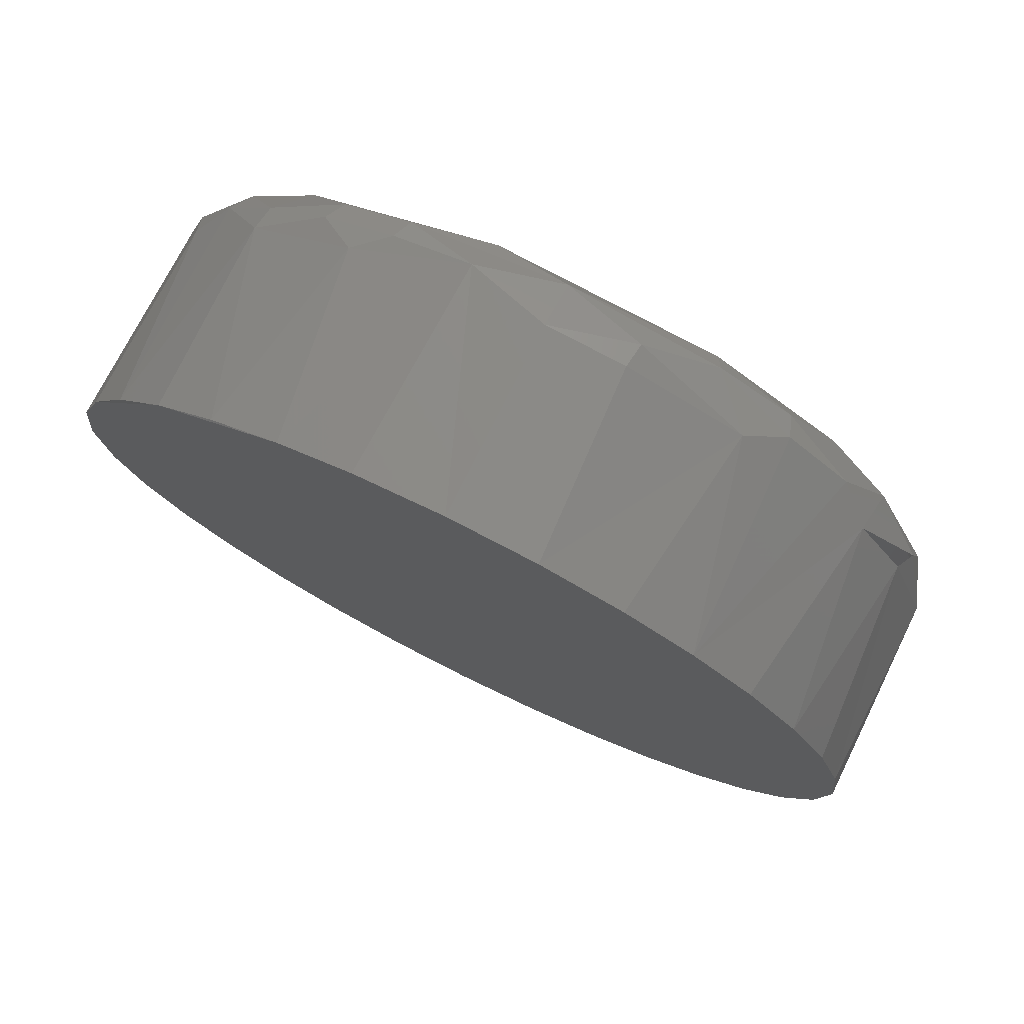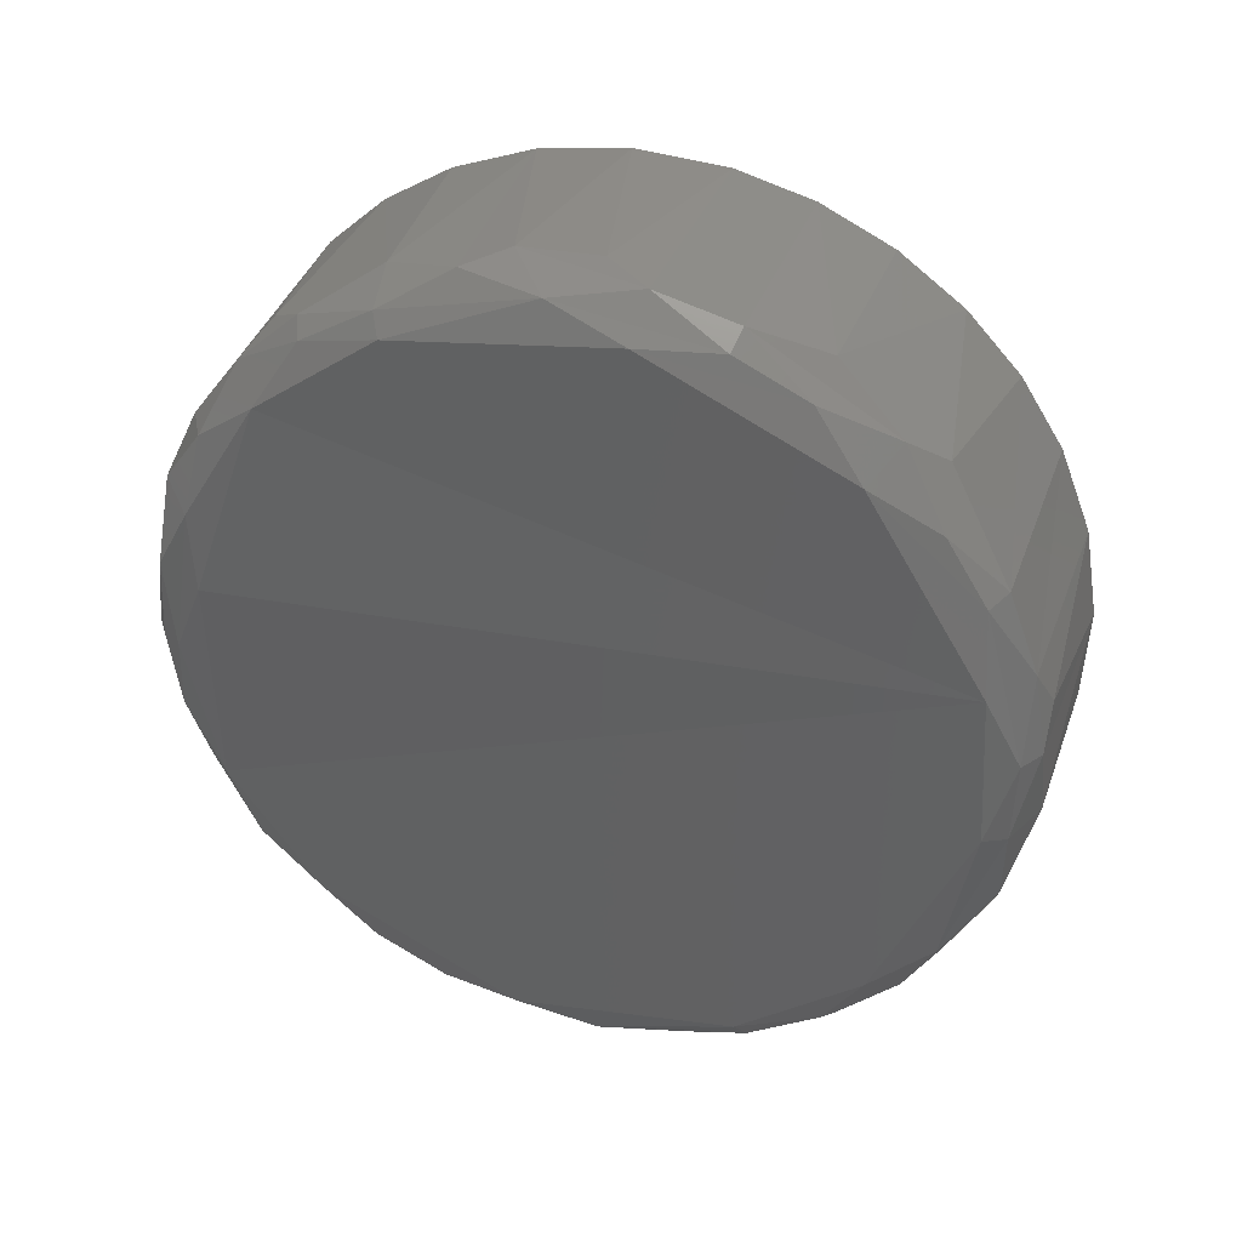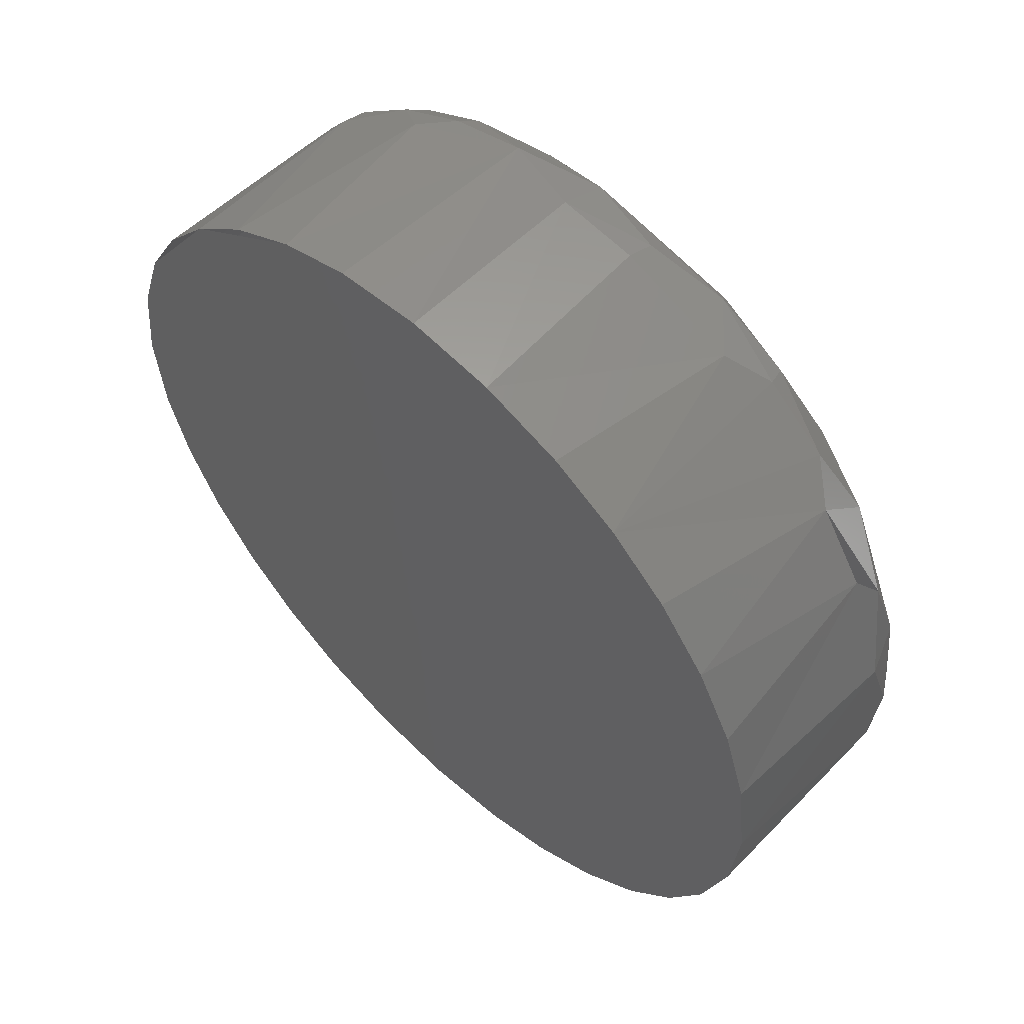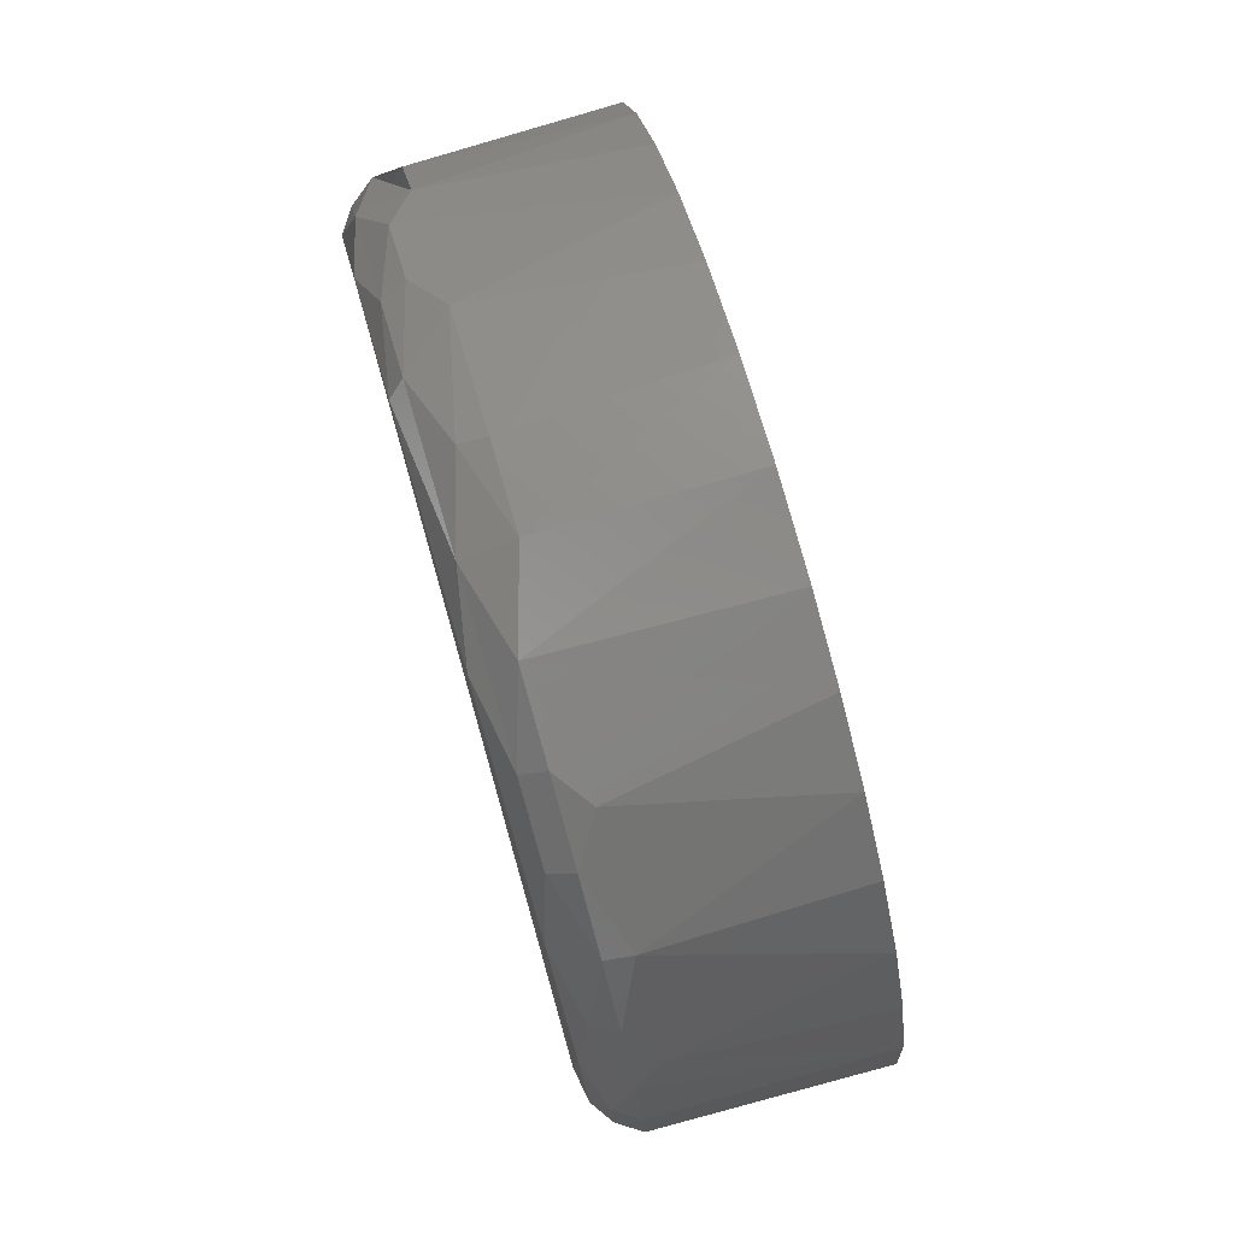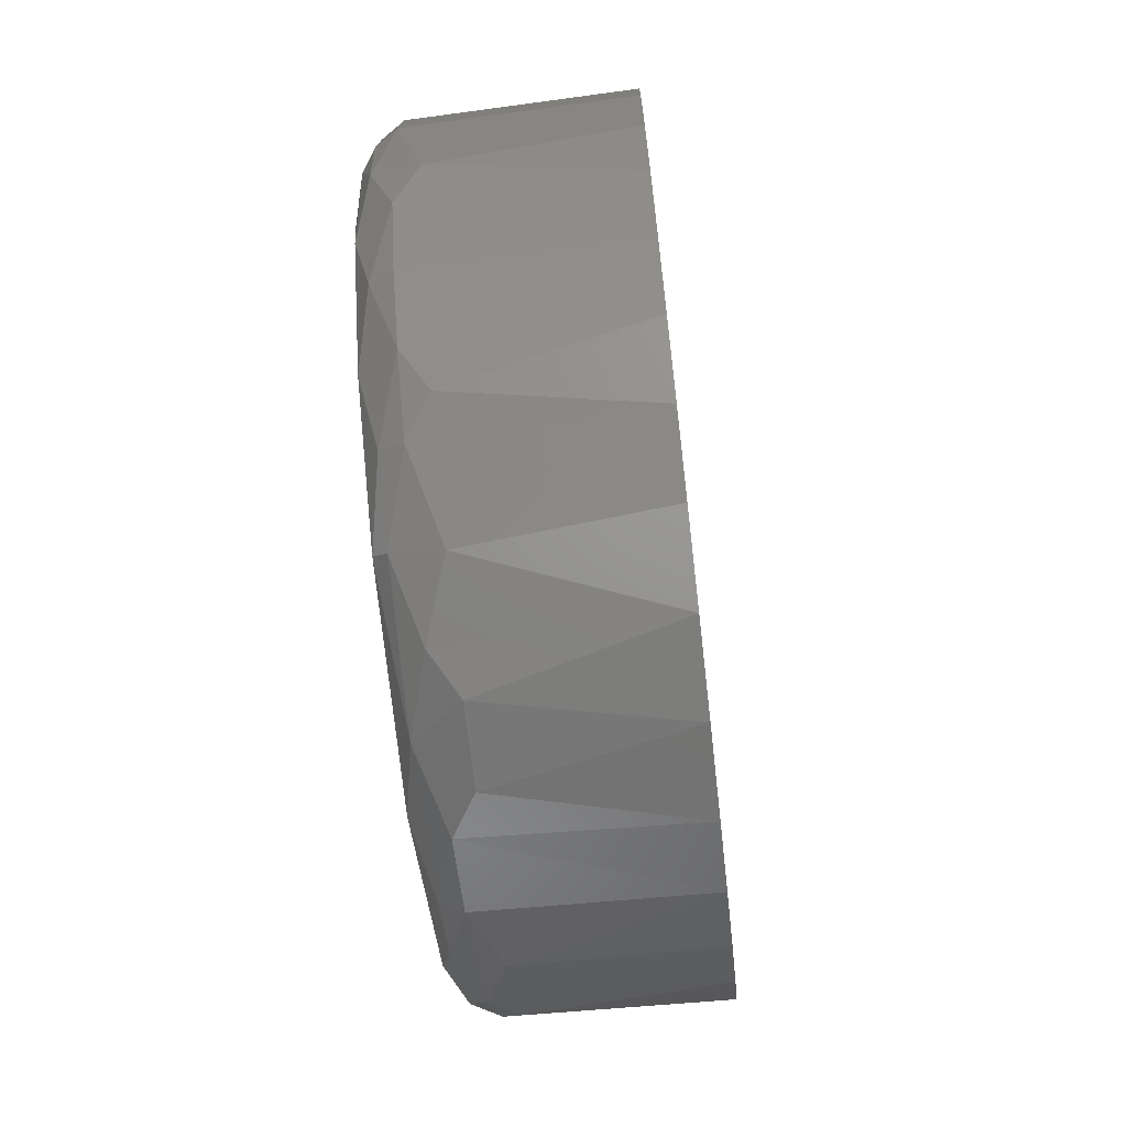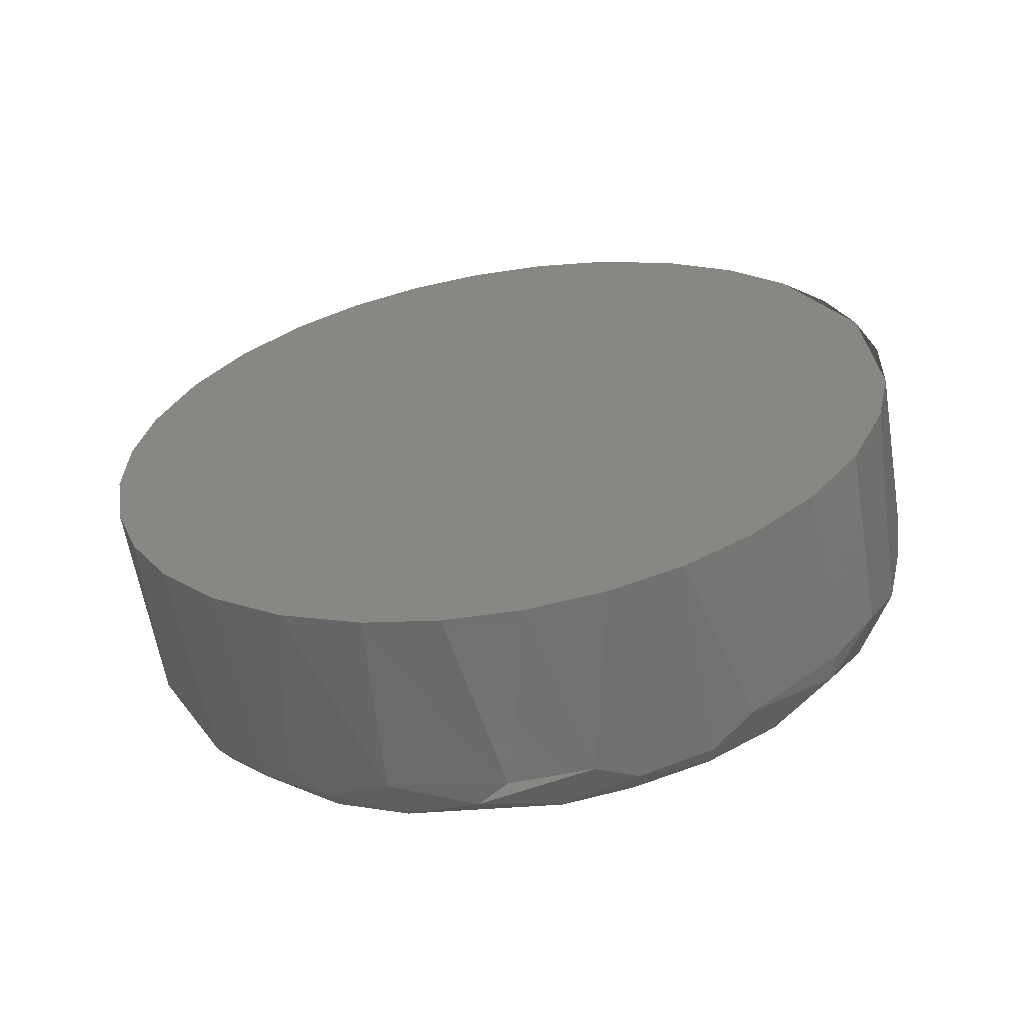
<metadata>
{"format":"stl","ext":"stl","renderer":"f3d","projection":"perspective","resolution":1024,"background":"white","views":[{"elev":76.9,"azim":44.6,"up":"+Y"},{"elev":-54.6,"azim":2.9,"up":"+Z"},{"elev":56.9,"azim":62.4,"up":"+Y"},{"elev":78.8,"azim":-88.1,"up":"+Y"},{"elev":-70.3,"azim":-65.4,"up":"+Y"},{"elev":12.6,"azim":121.3,"up":"+Z"}]}
</metadata>
<code>
# stl→obj: 106 verts, 205 faces
v -0.5179 -0.7557 0.2777
v -0.5268 -0.7693 0.2806
v -0.5295 -0.778 0.2815
v -0.5305 -0.7874 0.2818
v -0.5295 -0.797 0.2815
v -0.5271 -0.8049 0.2807
v -0.5232 -0.8123 0.2795
v -0.5182 -0.8188 0.2778
v -0.5122 -0.8241 0.2758
v -0.5053 -0.8282 0.2736
v -0.497 -0.8311 0.2709
v -0.4881 -0.832 0.2679
v -0.479 -0.831 0.265
v -0.4714 -0.8285 0.2625
v -0.4644 -0.8245 0.2602
v -0.4582 -0.8191 0.2582
v -0.4532 -0.8128 0.2565
v -0.4493 -0.8055 0.2552
v -0.4466 -0.7968 0.2543
v -0.4457 -0.7874 0.254
v -0.4466 -0.7779 0.2544
v -0.4491 -0.7699 0.2551
v -0.4529 -0.7625 0.2564
v -0.4579 -0.756 0.2581
v -0.4639 -0.7507 0.26
v -0.4709 -0.7466 0.2623
v -0.4791 -0.7438 0.265
v -0.4881 -0.7428 0.2679
v -0.4972 -0.7438 0.2709
v -0.5047 -0.7464 0.2734
v -0.4589 -0.7953 0.2302
v -0.4693 -0.8159 0.2336
v -0.4887 -0.8269 0.24
v -0.5108 -0.8248 0.2472
v -0.5235 -0.8159 0.2514
v -0.5315 -0.7949 0.2534
v -0.5319 -0.7723 0.2542
v -0.5235 -0.7589 0.2514
v -0.504 -0.748 0.245
v -0.482 -0.7501 0.2378
v -0.4693 -0.7589 0.2336
v -0.4589 -0.7794 0.2302
v -0.4566 -0.8047 0.2336
v -0.4615 -0.8156 0.238
v -0.4748 -0.7478 0.2424
v -0.4864 -0.7436 0.2462
v -0.5371 -0.7874 0.26
v -0.5351 -0.7999 0.2621
v -0.5211 -0.822 0.2575
v -0.5185 -0.824 0.2539
v -0.51 -0.8289 0.2539
v -0.5355 -0.7959 0.2569
v -0.5034 -0.8307 0.2489
v -0.4983 -0.8318 0.2501
v -0.4521 -0.7916 0.2349
v -0.4533 -0.7874 0.2325
v -0.4527 -0.7791 0.2351
v -0.5117 -0.7504 0.2757
v -0.5243 -0.7559 0.2586
v -0.4959 -0.7449 0.244
v -0.5116 -0.7482 0.2491
v -0.5035 -0.7442 0.249
v -0.4959 -0.83 0.244
v -0.4802 -0.8266 0.2388
v -0.4868 -0.8306 0.2435
v -0.5363 -0.7788 0.2597
v -0.4655 -0.8186 0.2365
v -0.4624 -0.8111 0.233
v -0.4789 -0.8281 0.2409
v -0.4711 -0.8247 0.2411
v -0.4943 -0.7428 0.2488
v -0.5295 -0.7637 0.255
v -0.5111 -0.8268 0.2489
v -0.5184 -0.8227 0.2513
v -0.4807 -0.748 0.239
v -0.4563 -0.7789 0.231
v -0.4555 -0.7874 0.2307
v -0.4624 -0.7636 0.233
v -0.5363 -0.7874 0.2572
v -0.4733 -0.8226 0.2365
v -0.4541 -0.7961 0.2328
v -0.4565 -0.7703 0.2336
v -0.5338 -0.8045 0.2589
v -0.5294 -0.8113 0.2549
v -0.5299 -0.8121 0.2576
v -0.4718 -0.7508 0.2386
v -0.5114 -0.7468 0.2516
v -0.5139 -0.7478 0.2552
v -0.5248 -0.8186 0.256
v -0.5355 -0.7791 0.2569
v -0.534 -0.7709 0.259
v -0.532 -0.7668 0.2611
v -0.5248 -0.7562 0.256
v -0.5186 -0.7522 0.2514
v -0.4869 -0.7442 0.2435
v -0.5317 -0.8031 0.2541
v -0.4567 -0.7668 0.2364
v -0.4615 -0.7592 0.238
v -0.4655 -0.7562 0.2365
v -0.5229 -0.762 0.2794
v -0.4734 -0.7521 0.2366
v -0.4903 -0.8318 0.2475
v -0.4587 -0.8041 0.2318
v -0.5347 -0.7874 0.2551
v -0.5187 -0.7509 0.2539
v -0.53 -0.7628 0.2576
f 1 2 3
f 1 3 4
f 1 4 5
f 1 5 6
f 1 6 7
f 1 7 8
f 1 8 9
f 1 9 10
f 1 10 11
f 1 11 12
f 1 12 13
f 1 13 14
f 1 14 15
f 1 15 16
f 1 16 17
f 1 17 18
f 1 18 19
f 1 19 20
f 1 20 21
f 1 21 22
f 1 22 23
f 1 23 24
f 1 24 25
f 1 25 26
f 1 26 27
f 1 27 28
f 1 28 29
f 1 29 30
f 31 32 33
f 31 33 34
f 31 34 35
f 31 35 36
f 31 36 37
f 31 37 38
f 31 38 39
f 31 39 40
f 31 40 41
f 41 42 31
f 43 18 17
f 43 17 44
f 45 46 27
f 45 27 26
f 47 48 5
f 47 5 4
f 9 49 50
f 9 50 51
f 51 10 9
f 52 48 47
f 11 51 53
f 11 53 54
f 11 54 12
f 20 55 56
f 20 56 57
f 21 20 57
f 58 59 1
f 60 39 61
f 60 61 62
f 63 33 64
f 63 64 65
f 66 47 4
f 66 4 3
f 43 44 67
f 43 67 68
f 69 70 14
f 62 29 28
f 62 28 71
f 71 60 62
f 38 37 72
f 34 73 74
f 34 74 35
f 34 33 63
f 34 63 73
f 40 39 60
f 40 60 75
f 42 76 77
f 42 77 31
f 42 41 78
f 42 78 76
f 79 52 47
f 67 80 32
f 67 32 68
f 70 67 44
f 70 44 16
f 16 15 70
f 67 70 69
f 67 69 80
f 53 73 63
f 53 63 54
f 53 51 73
f 18 43 81
f 18 81 19
f 19 55 20
f 27 46 71
f 27 71 28
f 82 76 78
f 82 57 76
f 81 55 19
f 83 48 52
f 83 84 85
f 83 85 7
f 83 7 6
f 83 6 48
f 86 75 45
f 65 69 14
f 65 14 13
f 5 48 6
f 62 87 88
f 62 88 30
f 30 29 62
f 89 85 84
f 89 84 35
f 89 35 74
f 72 37 90
f 72 90 91
f 3 2 92
f 3 92 91
f 91 66 3
f 93 94 38
f 93 38 72
f 95 75 60
f 95 60 71
f 95 71 46
f 95 46 45
f 95 45 75
f 10 51 11
f 96 36 35
f 96 35 84
f 96 84 83
f 96 83 52
f 15 14 70
f 97 22 21
f 97 21 57
f 57 82 97
f 22 97 23
f 30 88 58
f 8 7 85
f 8 85 89
f 89 49 8
f 8 49 9
f 17 16 44
f 25 24 98
f 25 98 99
f 99 86 25
f 25 86 45
f 25 45 26
f 100 92 2
f 100 1 59
f 50 49 89
f 50 89 74
f 50 74 73
f 50 73 51
f 98 23 97
f 98 82 78
f 78 99 98
f 98 24 23
f 101 75 86
f 101 86 99
f 101 99 78
f 101 78 41
f 101 41 40
f 101 40 75
f 56 55 81
f 56 81 77
f 56 77 76
f 56 76 57
f 102 12 54
f 54 63 65
f 54 65 102
f 102 65 13
f 102 13 12
f 64 80 69
f 64 69 65
f 33 32 80
f 33 80 64
f 61 87 62
f 39 38 94
f 39 94 61
f 103 43 68
f 103 68 32
f 103 32 31
f 103 31 77
f 103 77 81
f 103 81 43
f 104 36 96
f 104 96 52
f 104 52 79
f 104 37 36
f 90 37 104
f 90 104 79
f 90 79 47
f 90 47 66
f 90 66 91
f 105 94 93
f 105 93 59
f 59 58 88
f 59 88 105
f 105 88 87
f 105 87 61
f 105 61 94
f 106 92 100
f 106 100 59
f 106 59 93
f 106 93 72
f 106 72 91
f 106 91 92

</code>
